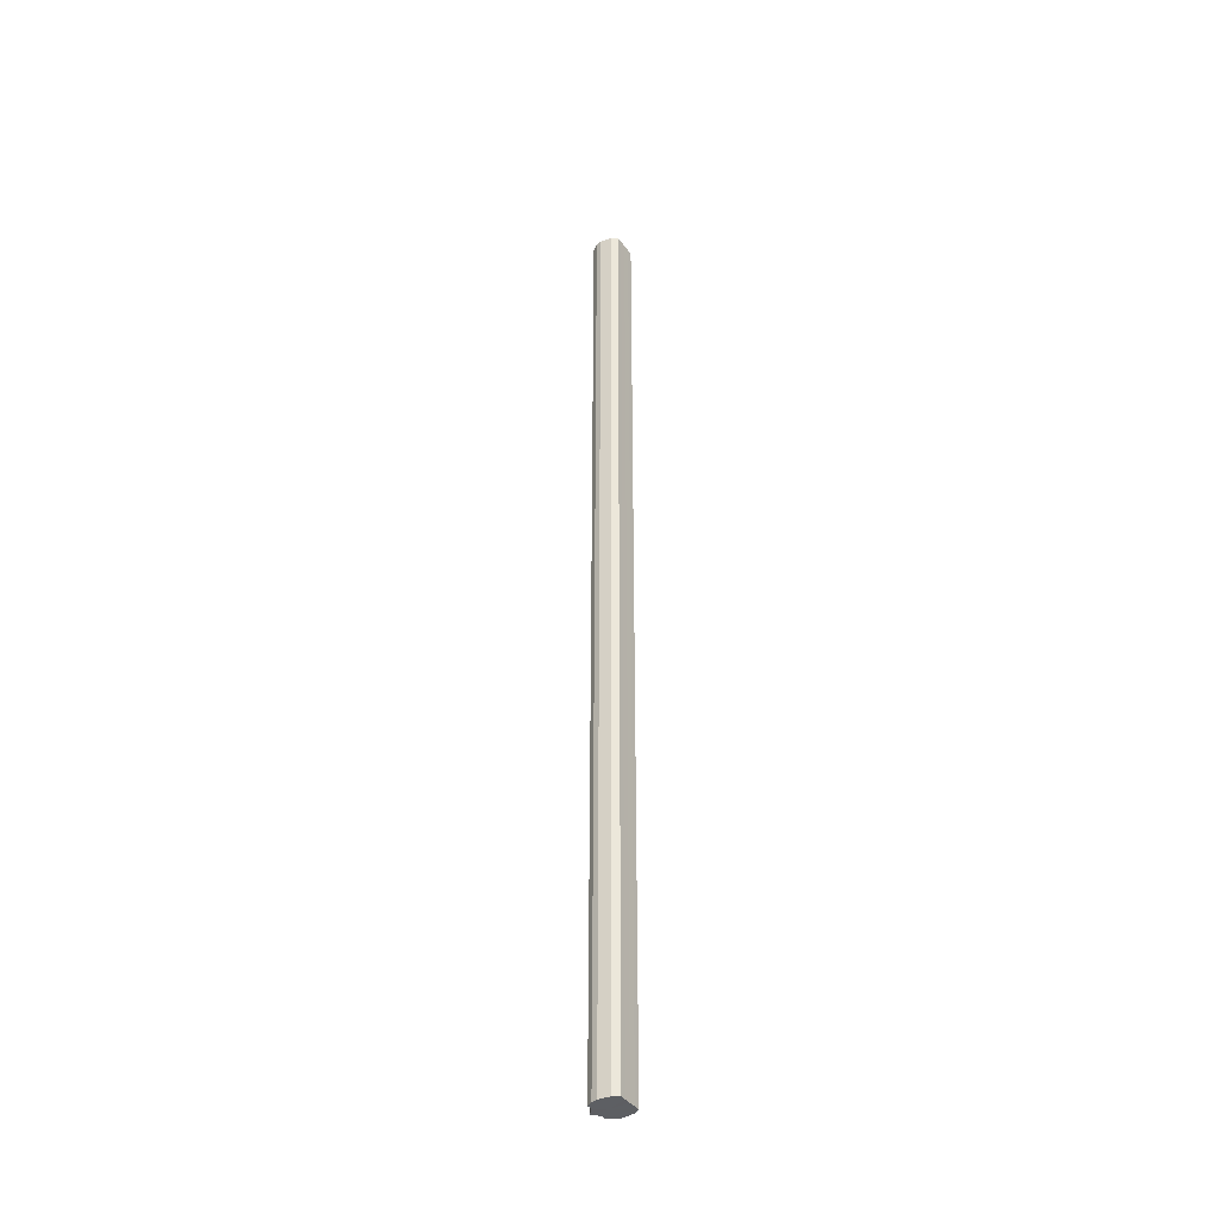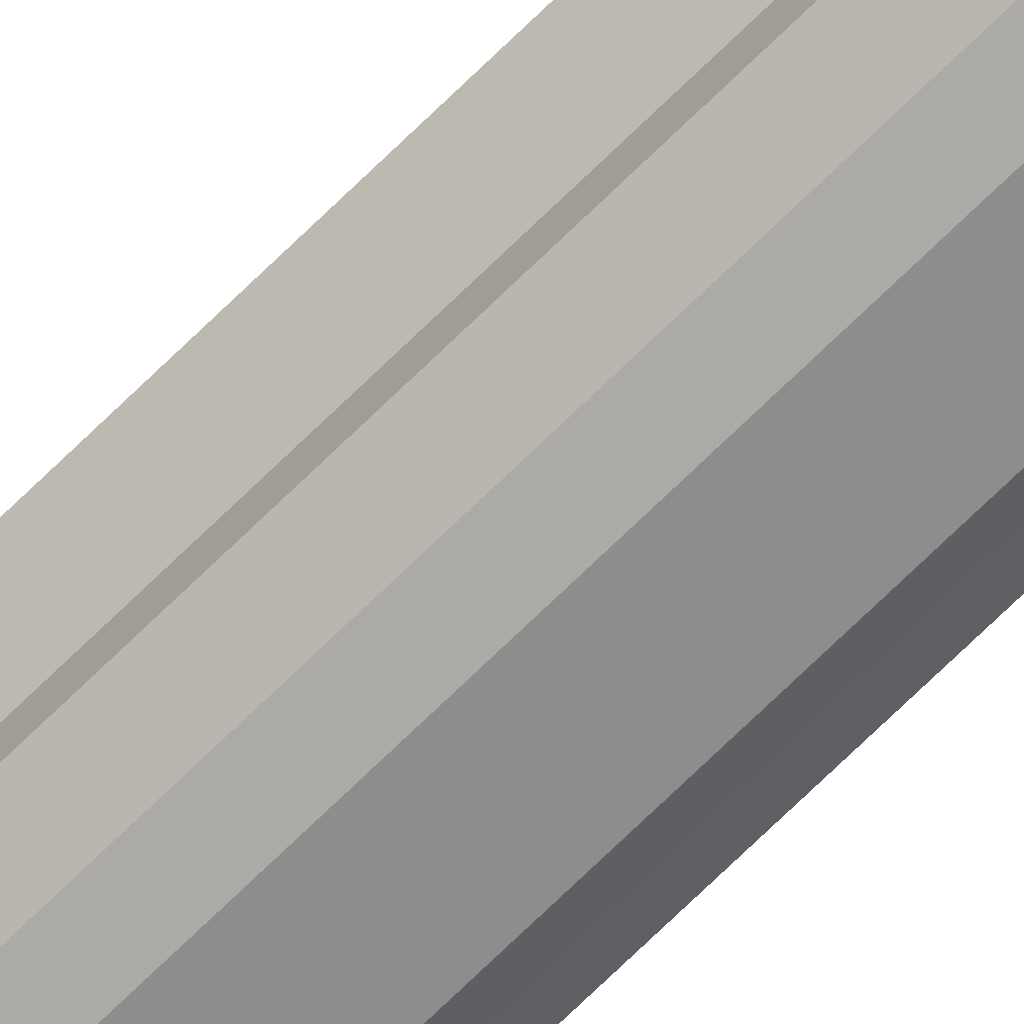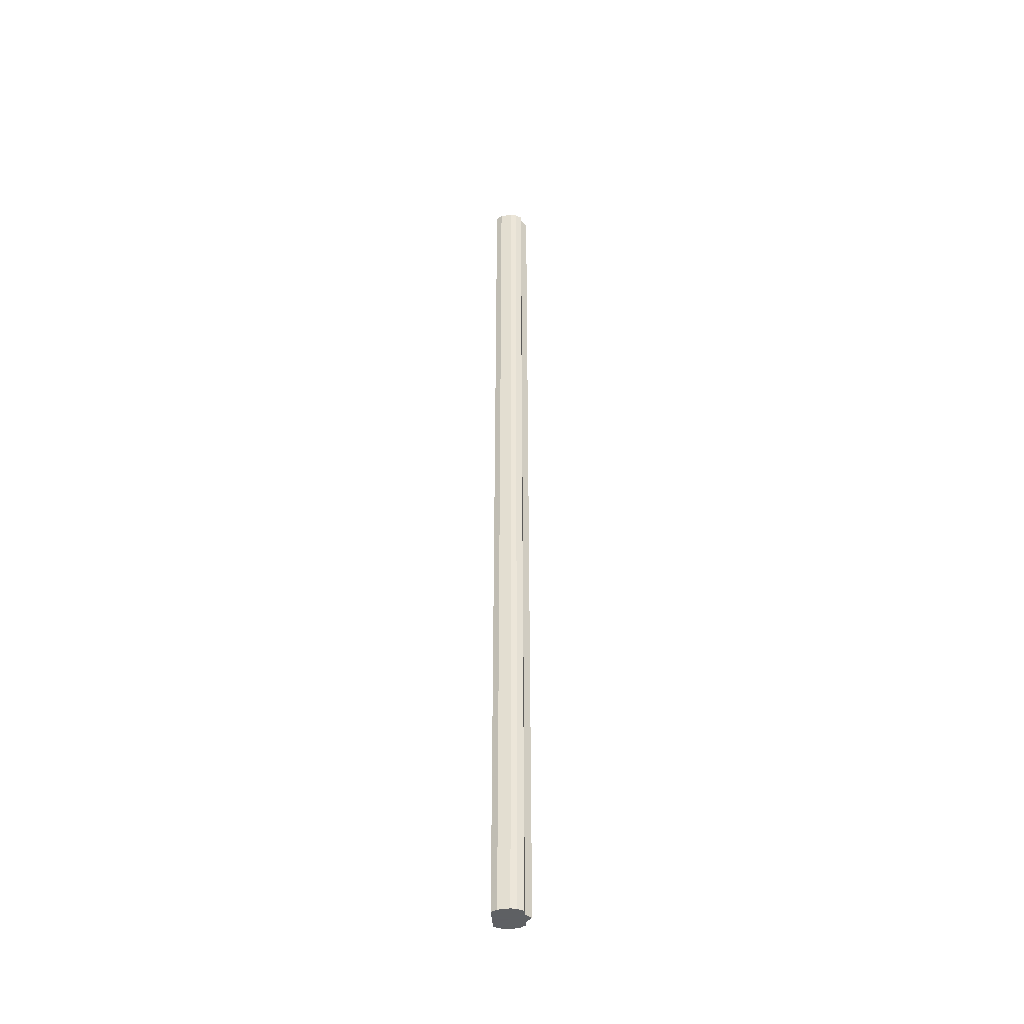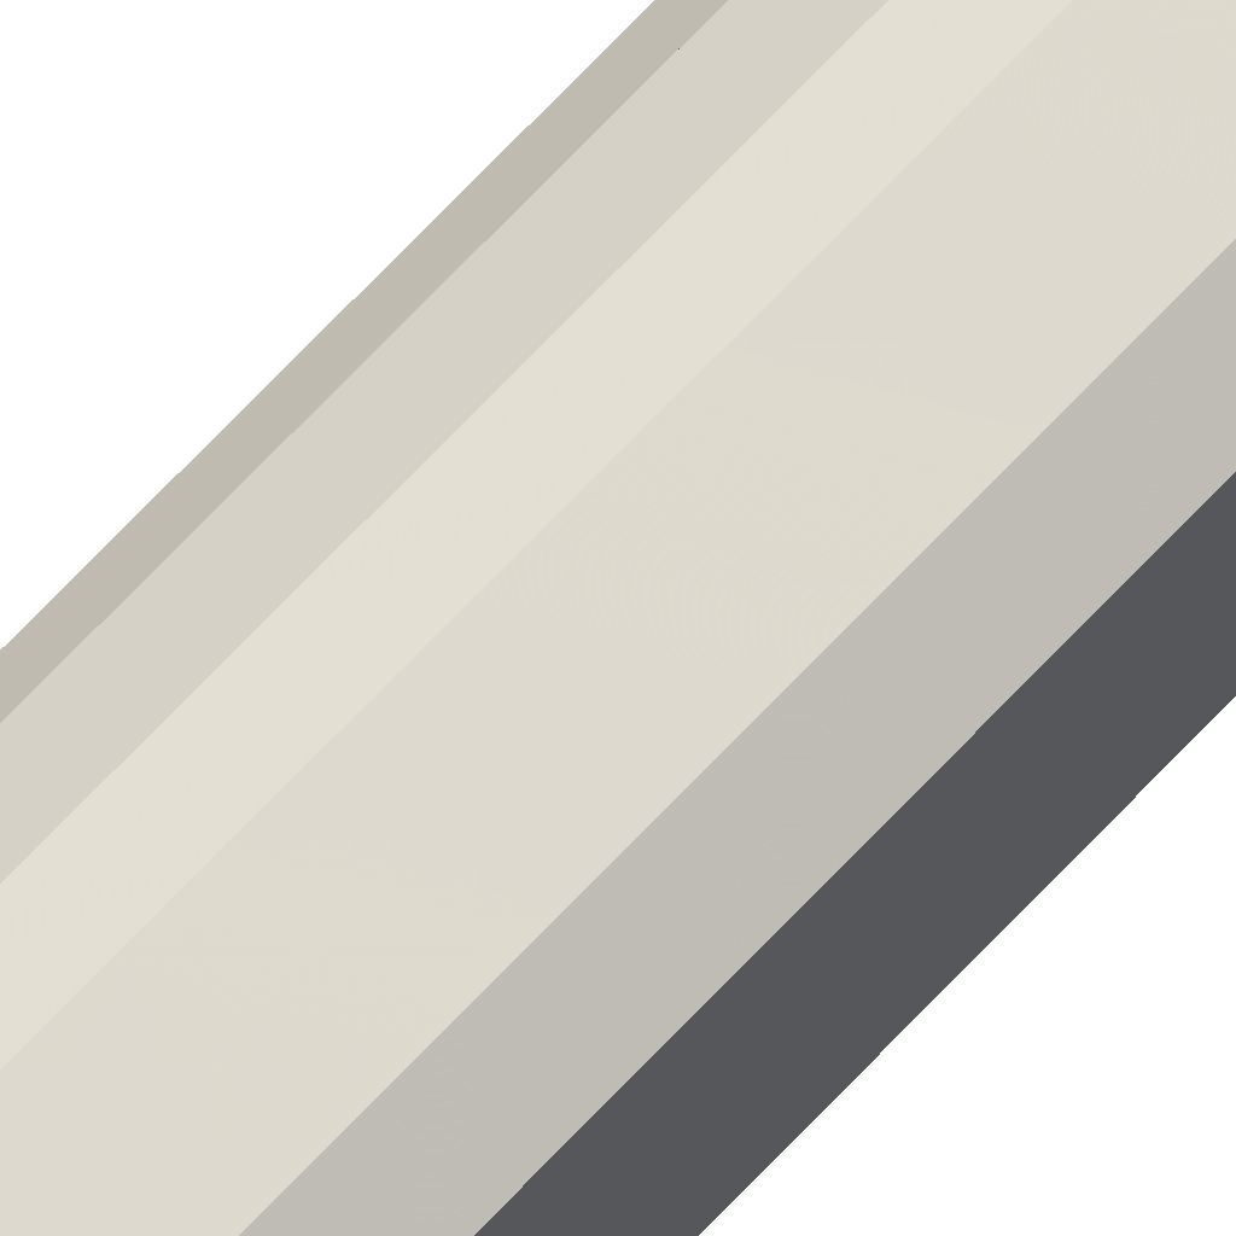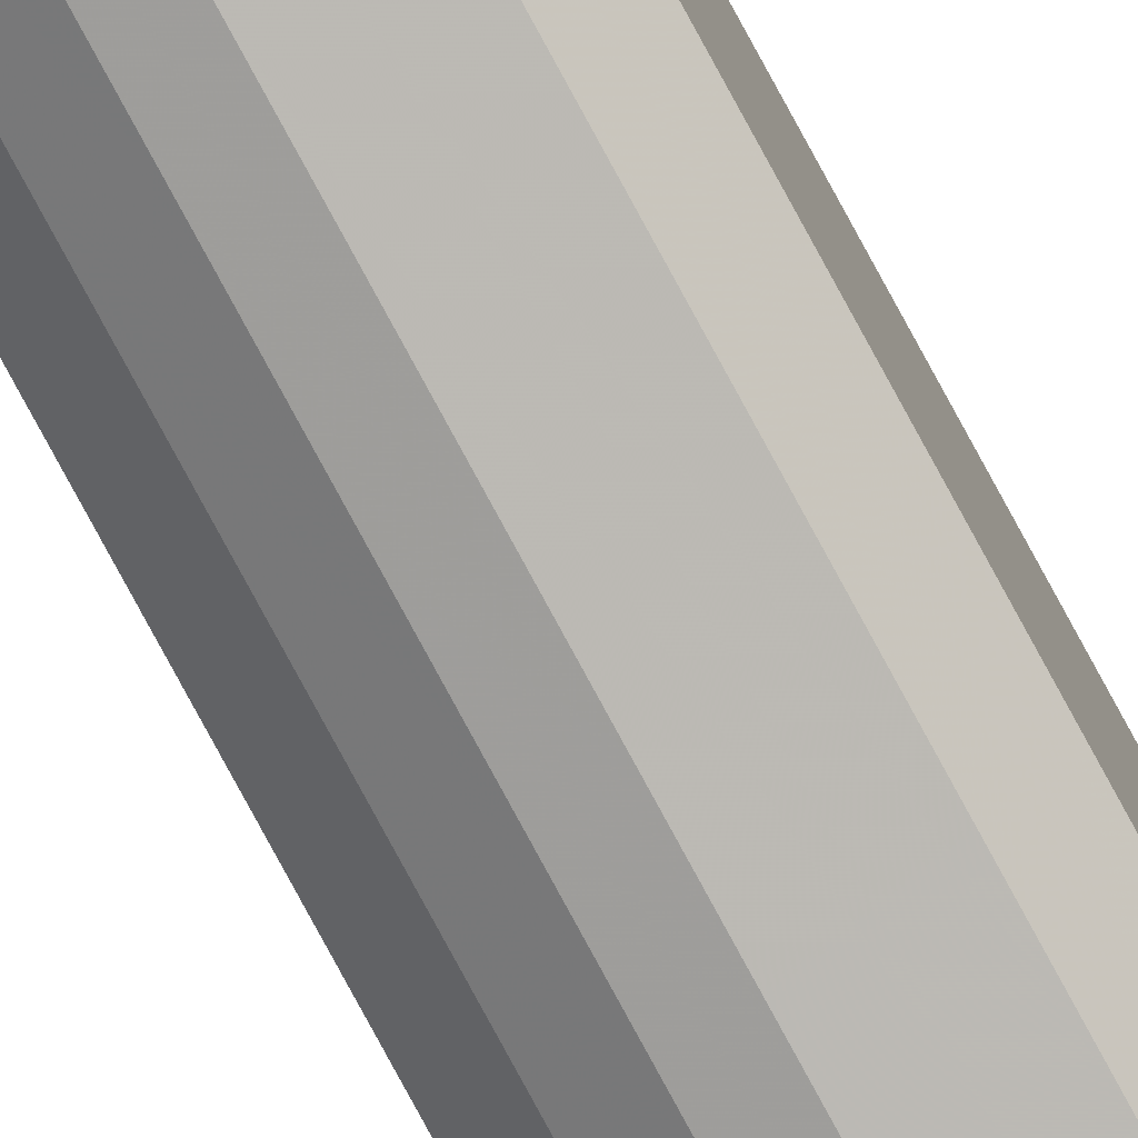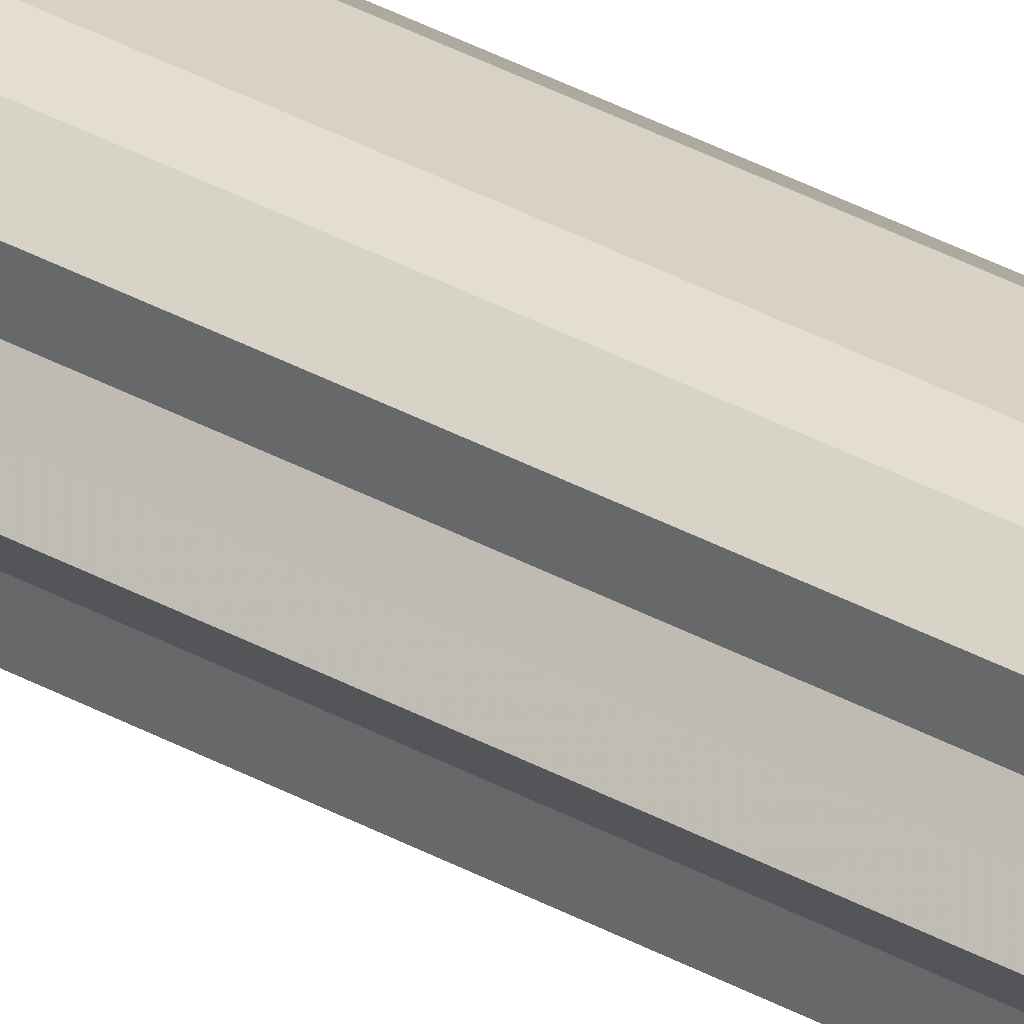
<metadata>
{"format":"obj","ext":"obj","renderer":"f3d","projection":"perspective","resolution":1024,"background":"white","views":[{"elev":-39.8,"azim":32.2,"up":"+Y"},{"elev":-69.1,"azim":-45.1,"up":"+Z"},{"elev":-42.4,"azim":-175.7,"up":"+Y"},{"elev":67.6,"azim":42.8,"up":"+Z"},{"elev":-79.7,"azim":28.5,"up":"+Z"},{"elev":31.6,"azim":-50.9,"up":"+Z"}]}
</metadata>
<code>
o 4711
v 2202 1860 3.684
v 2202 1860 3.673
v 2202 1862 3.684
v 2202 1860 3.663
v 2202 1862 3.673
v 2202 1860 3.696
v 2202 1862 3.696
v 2202 1860 3.656
v 2202 1862 3.663
v 2202 1860 3.705
v 2202 1862 3.705
v 2202 1860 3.654
v 2202 1862 3.656
v 2202 1860 3.712
v 2202 1862 3.712
v 2202 1860 3.656
v 2202 1862 3.654
v 2202 1860 3.714
v 2202 1862 3.714
v 2202 1860 3.663
v 2202 1862 3.656
v 2202 1860 3.712
v 2202 1862 3.712
v 2202 1860 3.673
v 2202 1862 3.663
v 2202 1860 3.684
v 2202 1862 3.673
v 2202 1860 3.705
v 2202 1862 3.705
v 2202 1860 3.696
v 2202 1862 3.696
v 2202 1860 3.684
v 2202 1862 3.684
v 2202 1860 3.696
v 2202 1862 3.696
v 2202 1860 3.705
v 2202 1862 3.705
v 2202 1860 3.712
v 2202 1862 3.712
v 2202 1860 3.714
v 2202 1862 3.714
v 2202 1860 3.712
v 2202 1862 3.712
v 2202 1860 3.705
v 2202 1862 3.705
v 2202 1860 3.696
v 2202 1862 3.696
v 2202 1860 3.684
v 2202 1862 3.684
v 2202 1860 3.673
v 2202 1862 3.673
v 2202 1860 3.663
v 2202 1862 3.663
v 2202 1860 3.656
v 2202 1862 3.656
v 2202 1860 3.654
v 2202 1862 3.654
v 2202 1860 3.656
v 2202 1862 3.656
v 2202 1860 3.663
v 2202 1862 3.663
v 2202 1860 3.673
v 2202 1862 3.673
v 2202 1860 3.684
v 2202 1862 3.684
v 2202 1860 3.684
v 2202 1860 3.673
v 2202 1860 3.696
v 2202 1860 3.663
v 2202 1860 3.705
v 2202 1860 3.656
v 2202 1860 3.712
v 2202 1860 3.654
v 2202 1860 3.714
v 2202 1860 3.656
v 2202 1860 3.712
v 2202 1860 3.663
v 2202 1860 3.705
v 2202 1860 3.673
v 2202 1860 3.696
v 2202 1860 3.684
v 2202 1862 3.684
v 2202 1862 3.684
v 2202 1862 3.673
v 2202 1862 3.696
v 2202 1862 3.663
v 2202 1862 3.705
v 2202 1862 3.656
v 2202 1862 3.712
v 2202 1862 3.654
v 2202 1862 3.714
v 2202 1862 3.656
v 2202 1862 3.712
v 2202 1862 3.663
v 2202 1862 3.705
v 2202 1862 3.673
v 2202 1862 3.696
v 2202 1862 3.684
f 1 2 3
f 2 4 5
f 6 1 7
f 4 8 9
f 10 6 11
f 8 12 13
f 14 10 15
f 12 16 17
f 18 14 19
f 16 20 21
f 22 18 23
f 20 24 25
f 24 26 27
f 28 22 29
f 30 28 31
f 32 30 33
f 33 34 35
f 35 36 37
f 37 38 39
f 39 40 41
f 41 42 43
f 43 44 45
f 45 46 47
f 47 48 49
f 49 50 51
f 51 52 53
f 53 54 55
f 55 56 57
f 57 58 59
f 59 60 61
f 61 62 63
f 63 64 65
f 66 64 67
f 66 68 64
f 66 67 69
f 66 70 68
f 66 69 71
f 66 72 70
f 66 71 73
f 66 74 72
f 66 73 75
f 66 76 74
f 66 75 77
f 66 78 76
f 66 77 79
f 66 80 78
f 66 79 81
f 66 81 80
f 82 83 84
f 82 85 83
f 82 84 86
f 82 87 85
f 82 86 88
f 82 89 87
f 82 88 90
f 82 91 89
f 82 90 92
f 82 93 91
f 82 92 94
f 82 95 93
f 82 94 96
f 82 97 95
f 82 96 98
f 82 98 97

</code>
